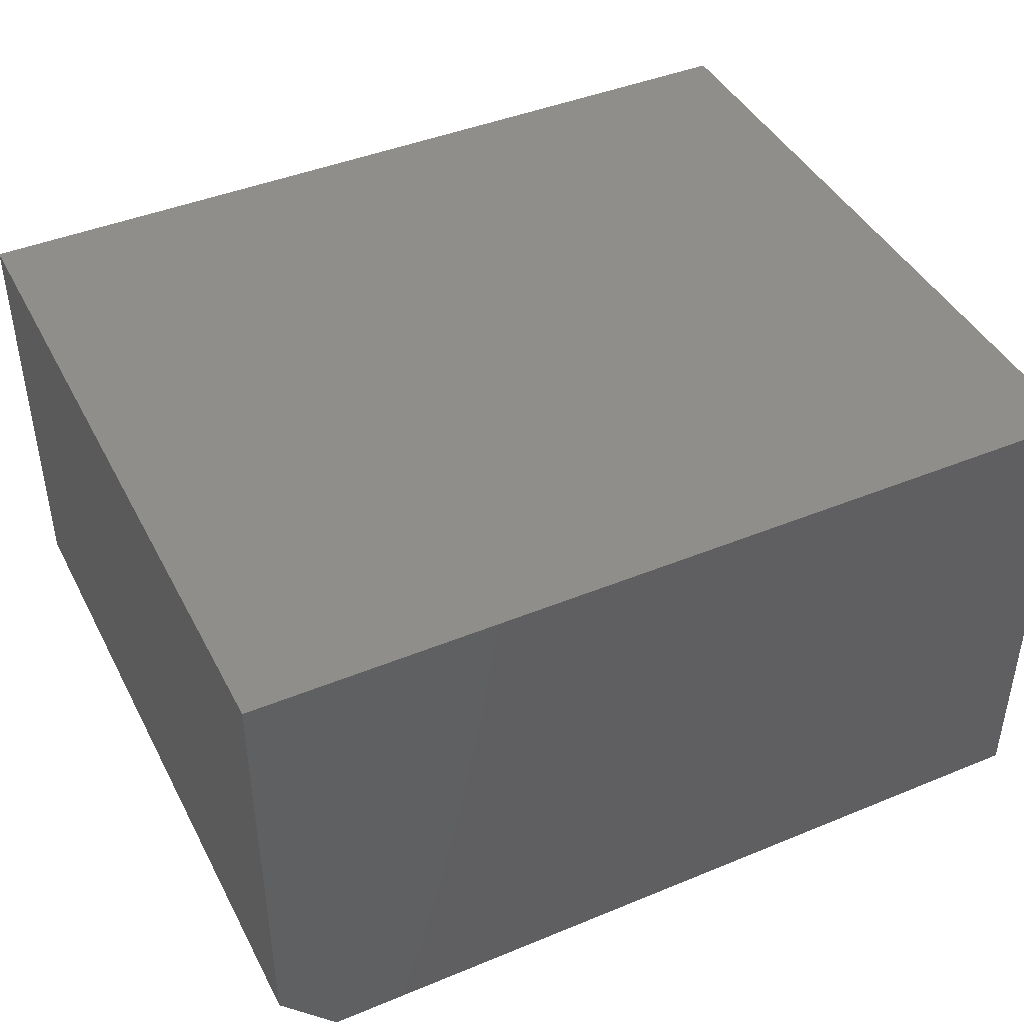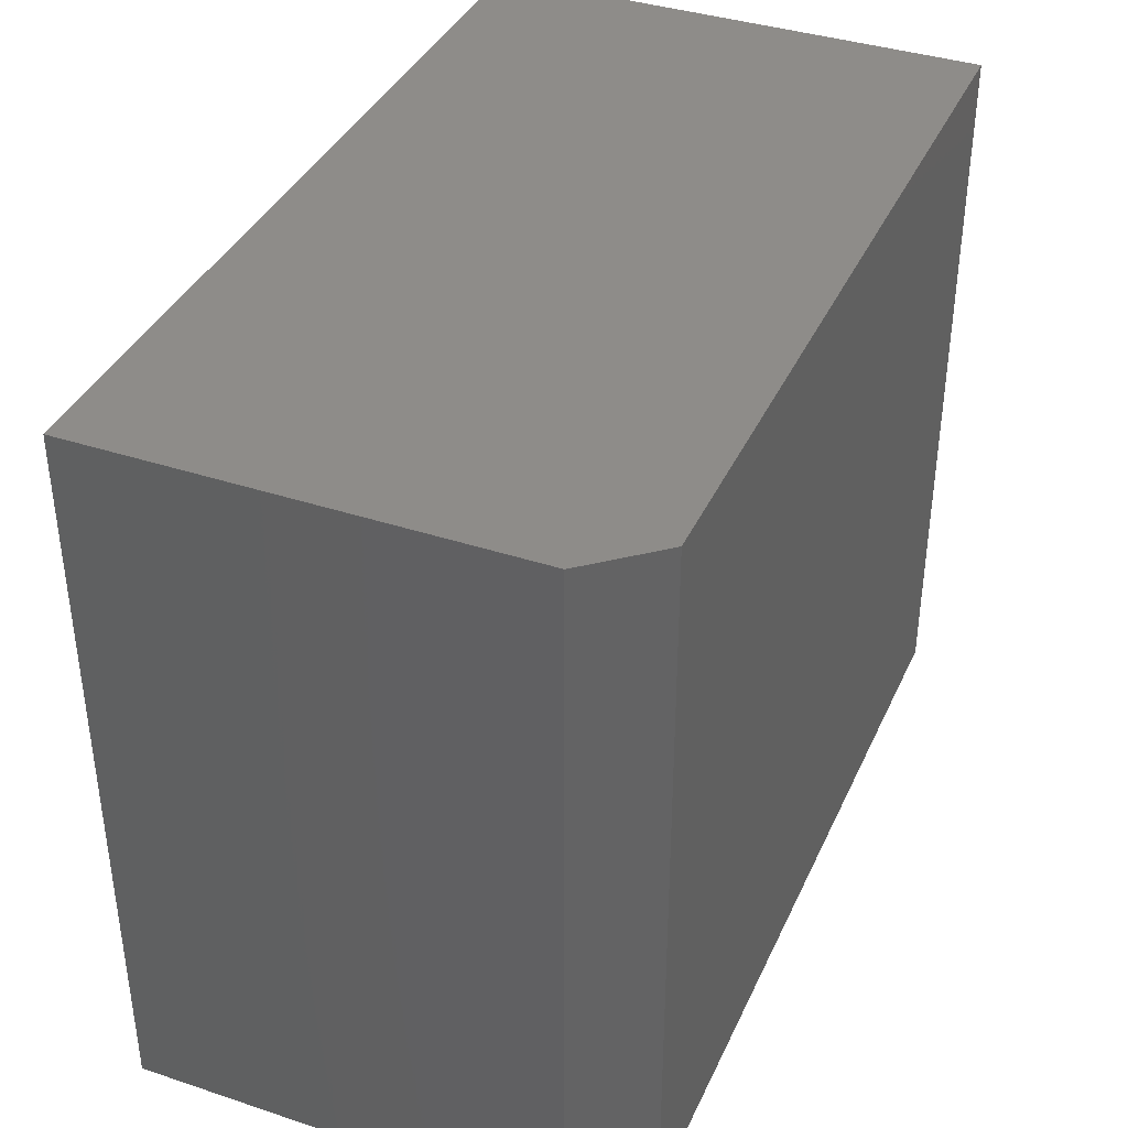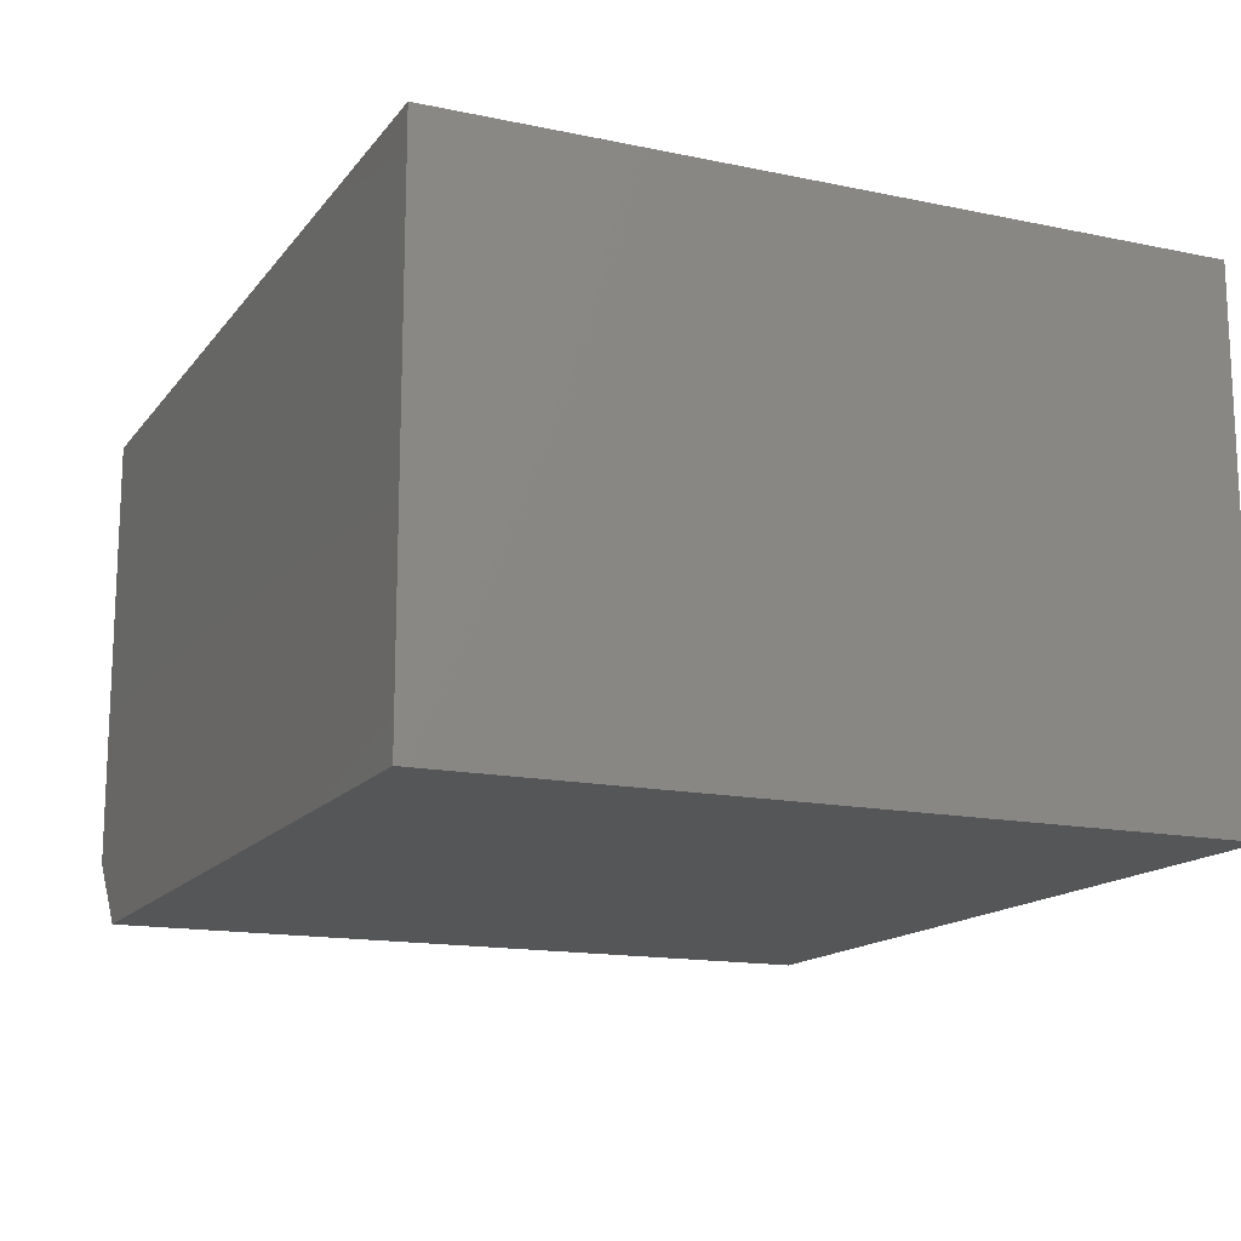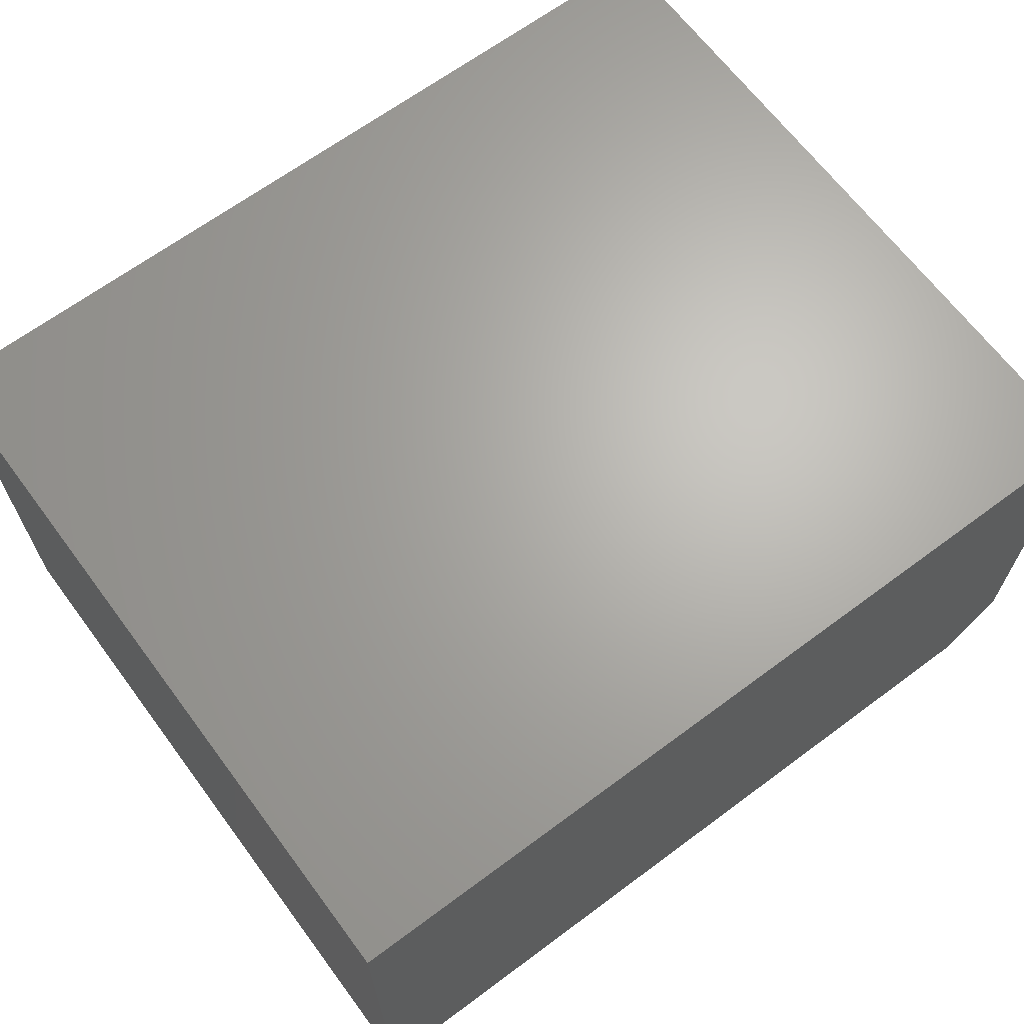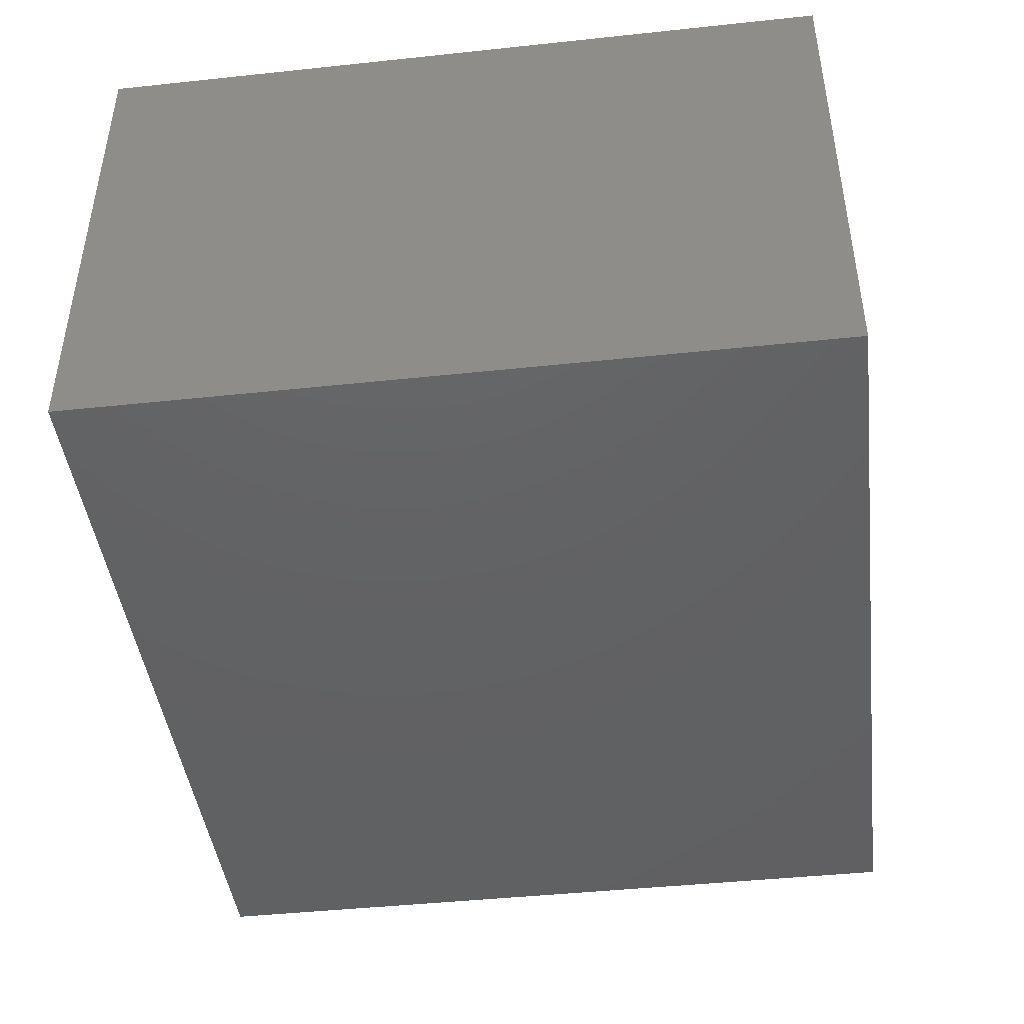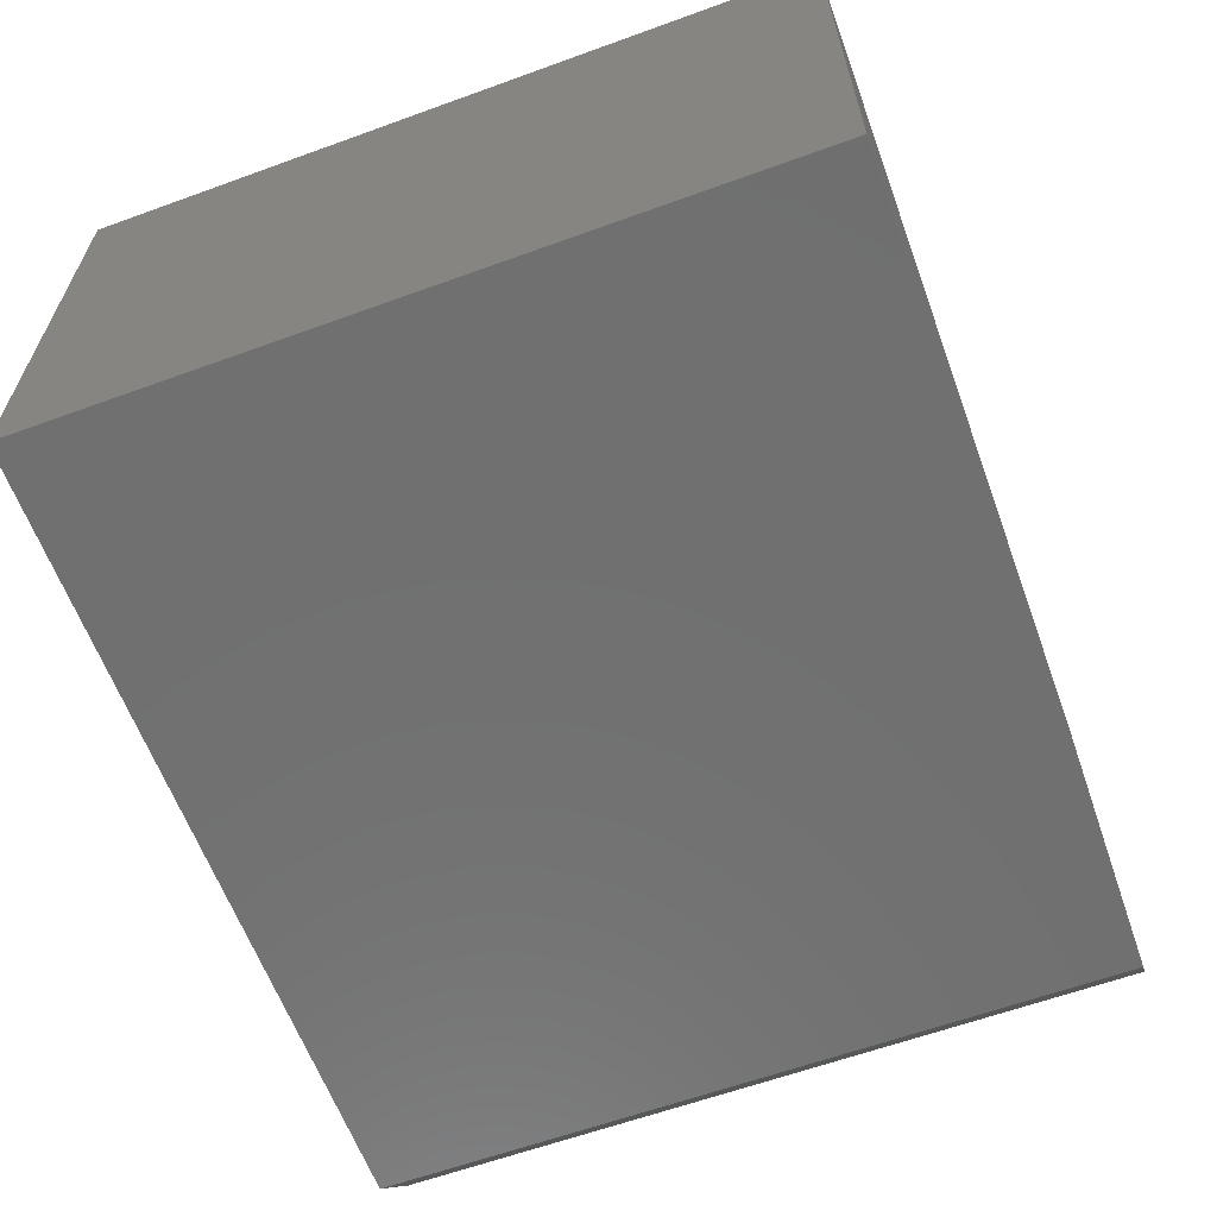
<metadata>
{"format":"stl","ext":"stl","renderer":"f3d","projection":"perspective","resolution":1024,"background":"white","views":[{"elev":43.1,"azim":-26.0,"up":"+Y"},{"elev":38.2,"azim":-67.3,"up":"+Z"},{"elev":-15.0,"azim":65.9,"up":"+Y"},{"elev":66.2,"azim":143.3,"up":"+Y"},{"elev":-44.2,"azim":97.1,"up":"+Y"},{"elev":-62.1,"azim":110.2,"up":"+Y"}]}
</metadata>
<code>
# stl→obj: 10 verts, 16 faces
v -0.5703 -0.75 -0.5547
v 0.6484 -0.75 -0.5547
v -0.5703 -0.75 0.544
v 0.6484 -0.75 0.544
v -0.6562 -0.6484 0.544
v -0.6562 1.22e-16 0.544
v -0.6562 -0.6484 -0.5547
v -0.6562 0 -0.5547
v 0.6484 2.668e-16 0.544
v 0.6484 1.448e-16 -0.5547
f 1 2 3
f 3 2 4
f 5 6 7
f 7 6 8
f 4 9 3
f 3 9 6
f 3 6 5
f 10 2 8
f 8 2 1
f 8 1 7
f 1 3 7
f 7 3 5
f 8 6 10
f 10 6 9
f 2 10 4
f 4 10 9

</code>
